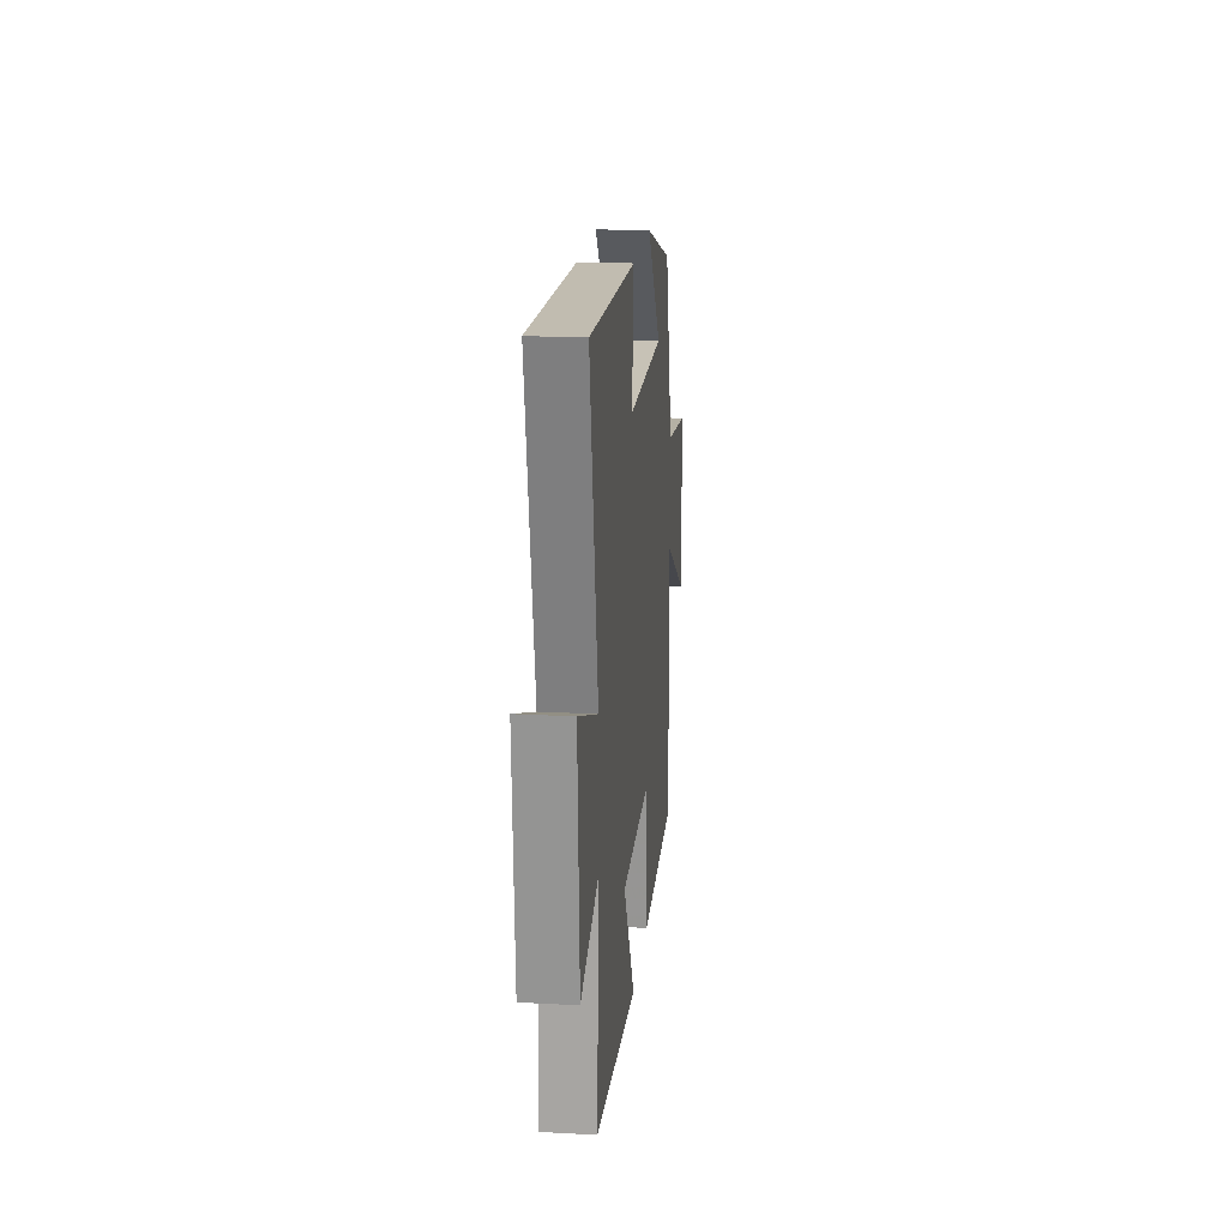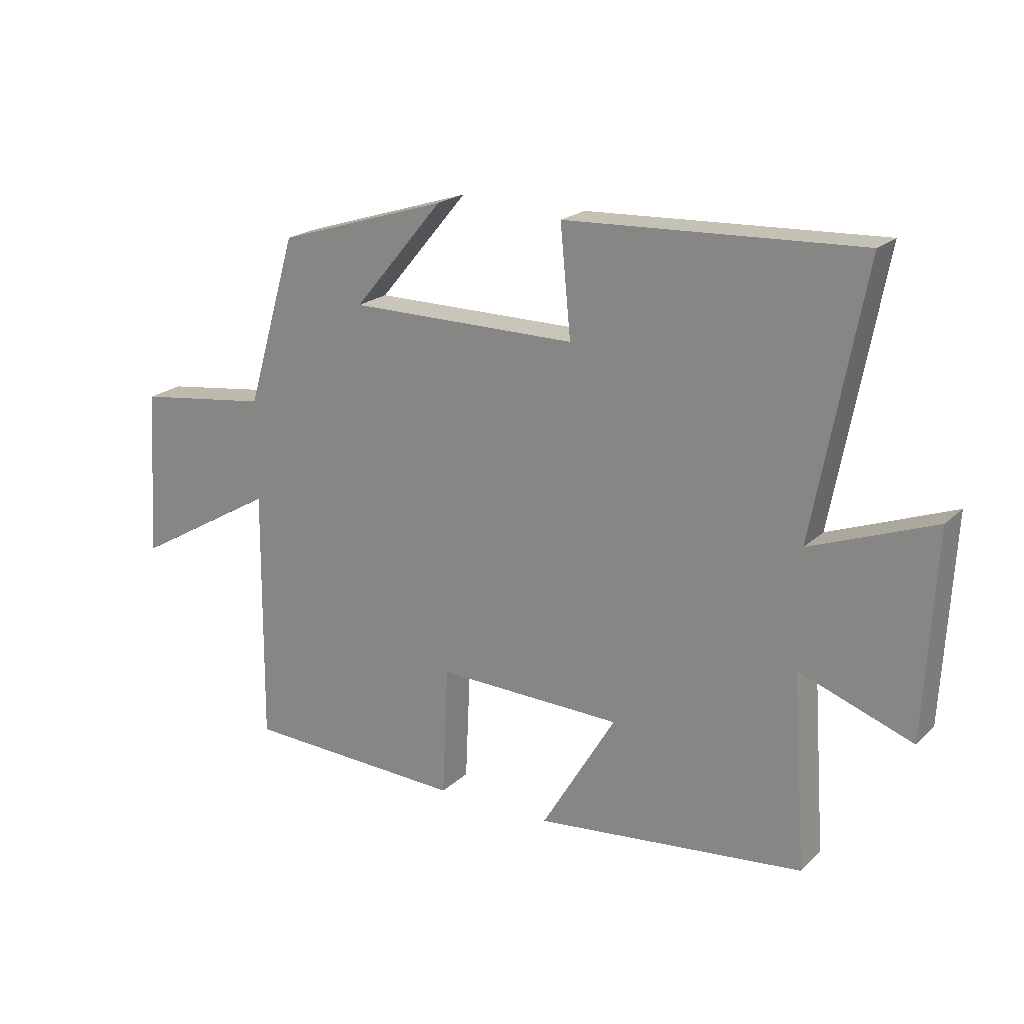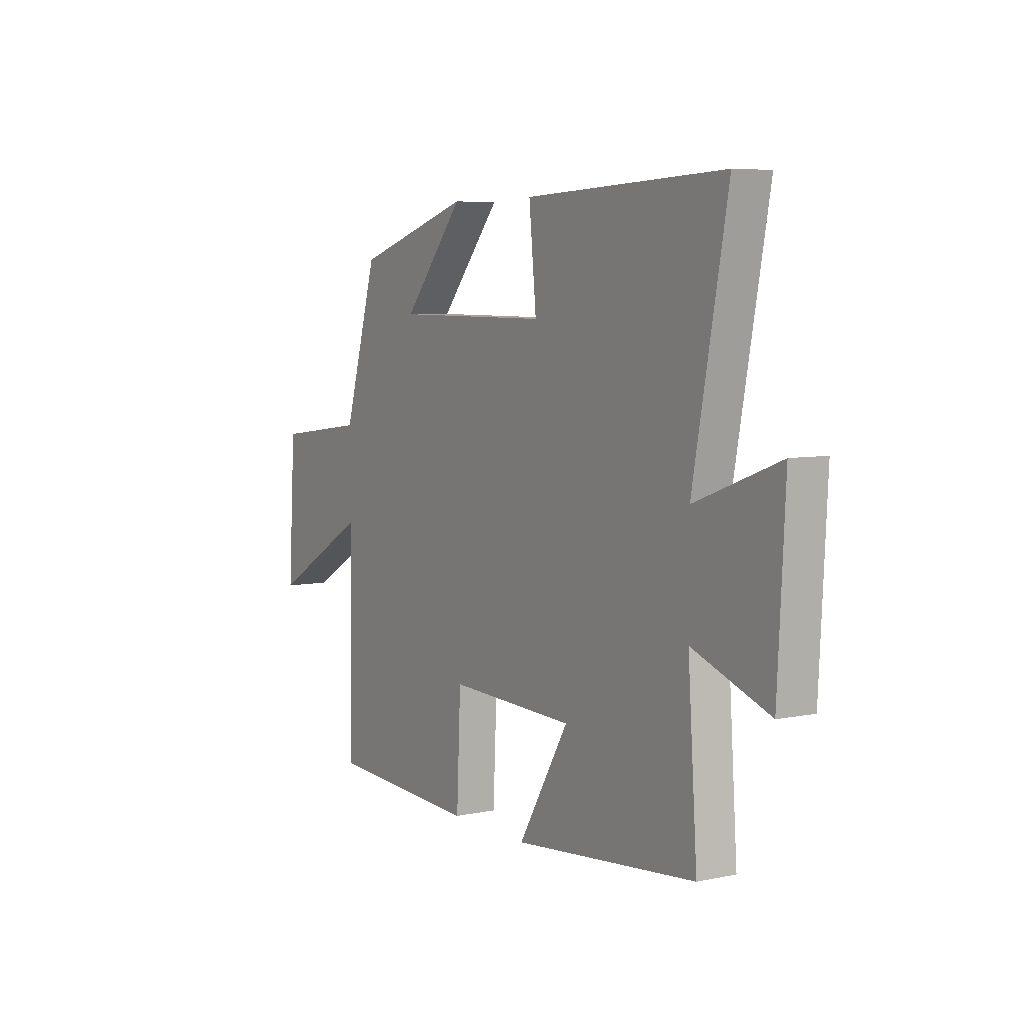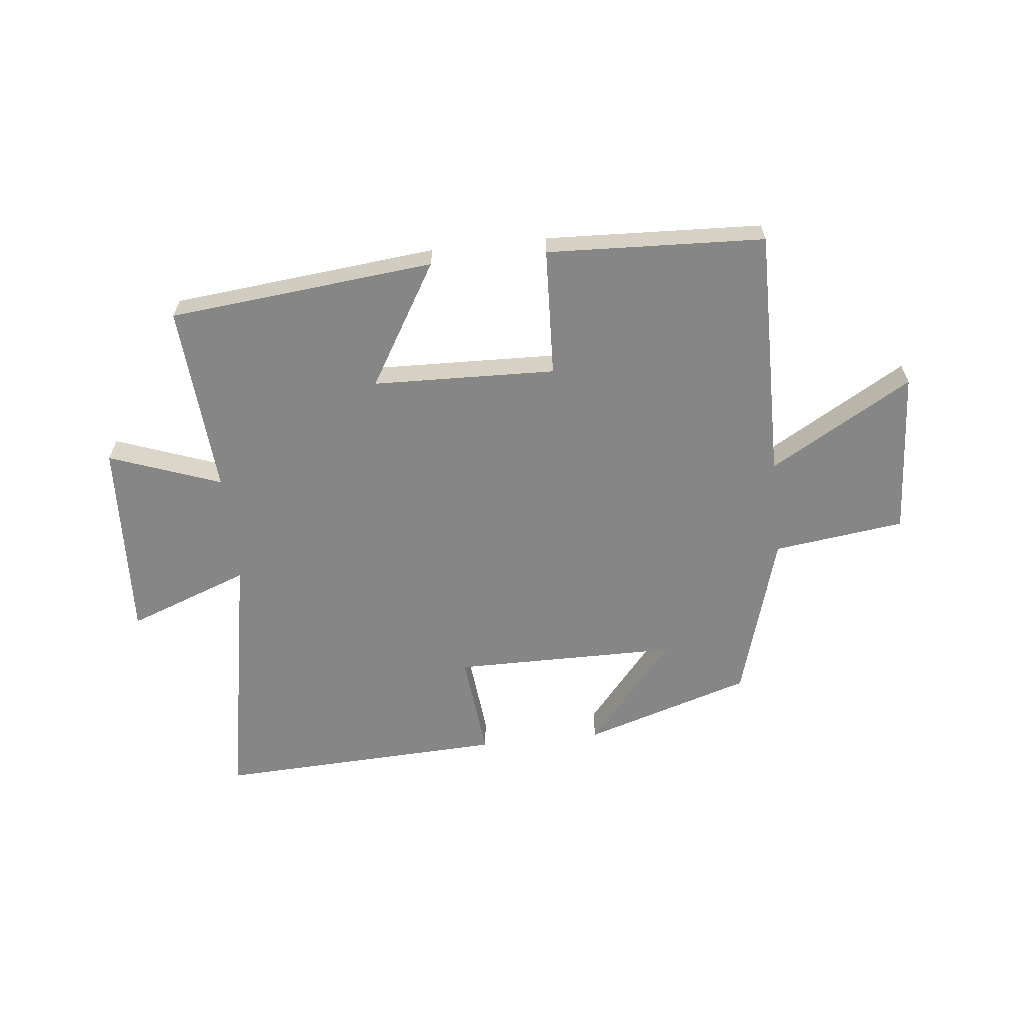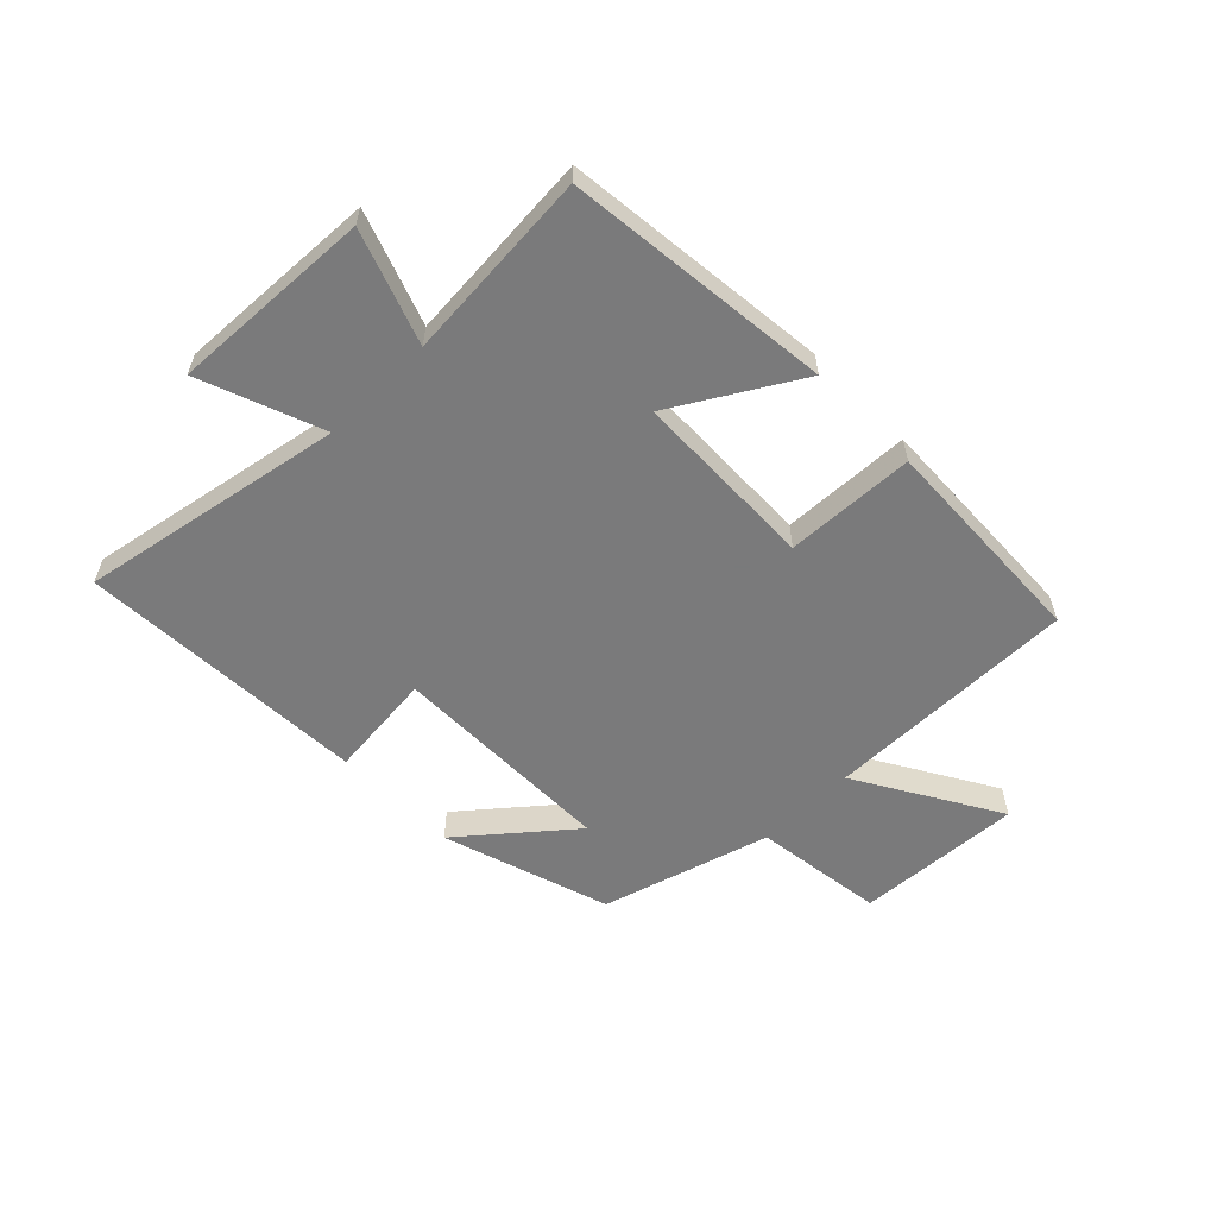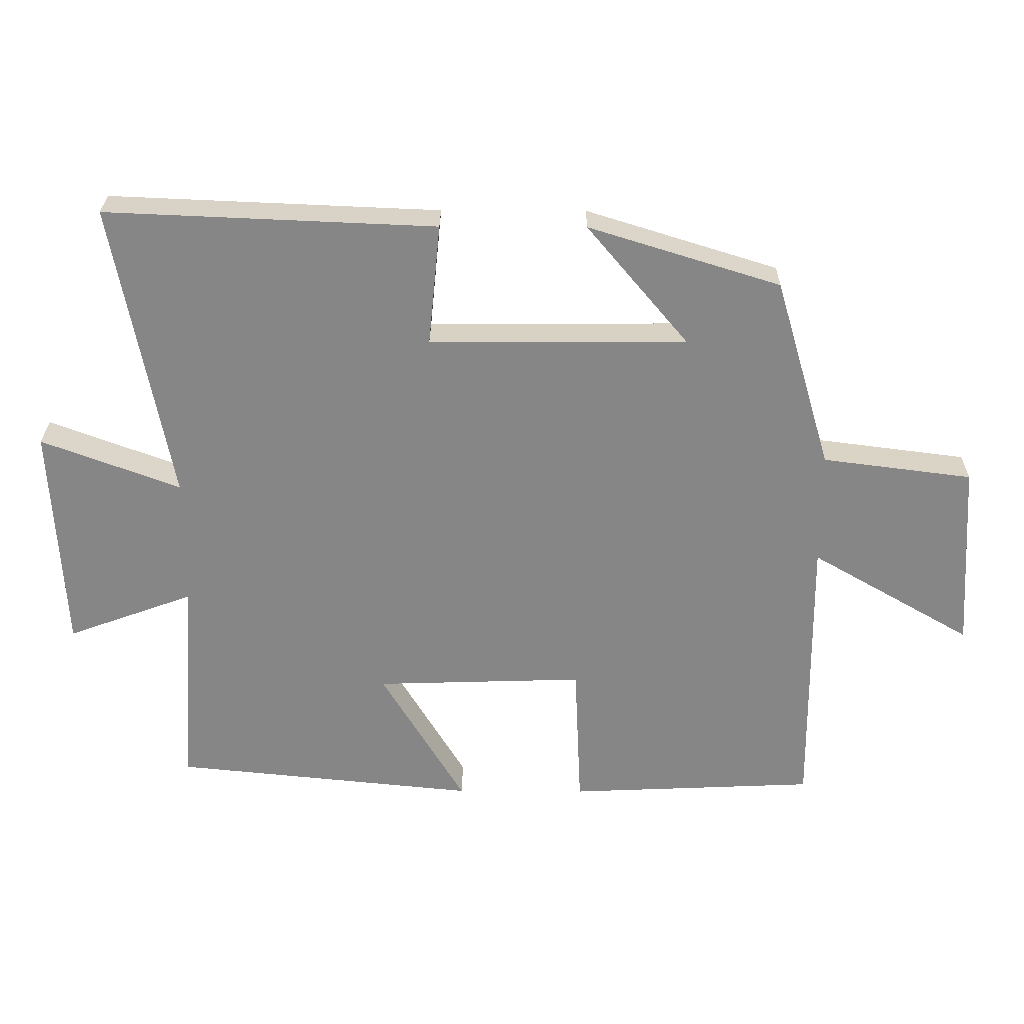
<metadata>
{"format":"obj","ext":"obj","renderer":"f3d","projection":"perspective","resolution":1024,"background":"white","views":[{"elev":19.0,"azim":95.8,"up":"+Z"},{"elev":20.5,"azim":32.0,"up":"+Z"},{"elev":6.1,"azim":58.1,"up":"+Z"},{"elev":-62.0,"azim":-173.8,"up":"+Y"},{"elev":-58.1,"azim":134.7,"up":"+Y"},{"elev":27.7,"azim":-179.5,"up":"+Z"}]}
</metadata>
<code>
v -0.504 0.07 -0.483
v -0.5 0.07 -0.05
v -0.743 0.07 -0.191
v -0.725 0.07 0.093
v -0.5 0.07 0.122
v -0.415 0.07 0.41
v -0.127 0.07 0.5
v -0.279 0.07 0.319
v 0.107 0.07 0.317
v 0.089 0.07 0.5
v 0.585 0.07 0.521
v 0.5 0.07 0.07
v 0.709 0.07 0.148
v 0.691 0.07 -0.196
v 0.5 0.07 -0.126
v 0.523 0.07 -0.454
v 0.067 0.07 -0.5
v 0.193 0.07 -0.289
v -0.121 0.07 -0.279
v -0.131 0.07 -0.5
v -0.504 0 -0.483
v -0.5 0 -0.05
v -0.743 0 -0.191
v -0.725 0 0.093
v -0.5 0 0.122
v -0.415 0 0.41
v -0.127 0 0.5
v -0.279 0 0.319
v 0.107 0 0.317
v 0.089 0 0.5
v 0.585 0 0.521
v 0.5 0 0.07
v 0.709 0 0.148
v 0.691 0 -0.196
v 0.5 0 -0.126
v 0.523 0 -0.454
v 0.067 0 -0.5
v 0.193 0 -0.289
v -0.121 0 -0.279
v -0.131 0 -0.5
f 19 20 1 2
f 18 19 2
f 15 16 17 18
f 15 18 2
f 12 13 14 15
f 12 15 2
f 9 10 11 12
f 8 9 12 2
f 5 6 7 8
f 5 8 2 3
f 3 4 5
f 22 21 40 39
f 22 39 38
f 38 37 36 35
f 22 38 35
f 35 34 33 32
f 22 35 32
f 32 31 30 29
f 22 32 29 28
f 28 27 26 25
f 23 22 28 25
f 25 24 23
f 1 21 22 2
f 2 22 23 3
f 3 23 24 4
f 4 24 25 5
f 5 25 26 6
f 6 26 27 7
f 7 27 28 8
f 8 28 29 9
f 9 29 30 10
f 10 30 31 11
f 11 31 32 12
f 12 32 33 13
f 13 33 34 14
f 14 34 35 15
f 15 35 36 16
f 16 36 37 17
f 17 37 38 18
f 18 38 39 19
f 19 39 40 20
f 20 40 21 1

</code>
